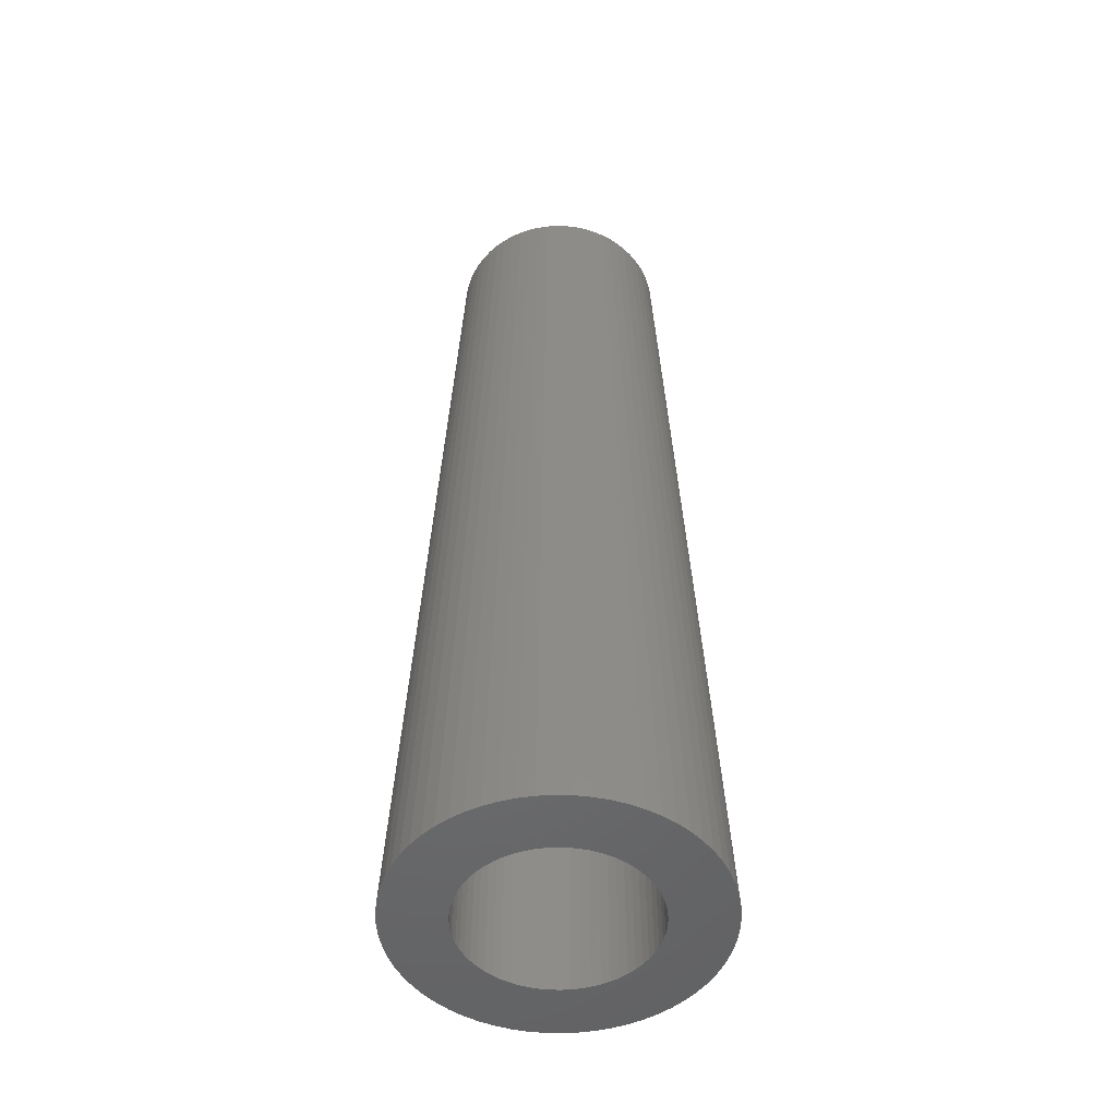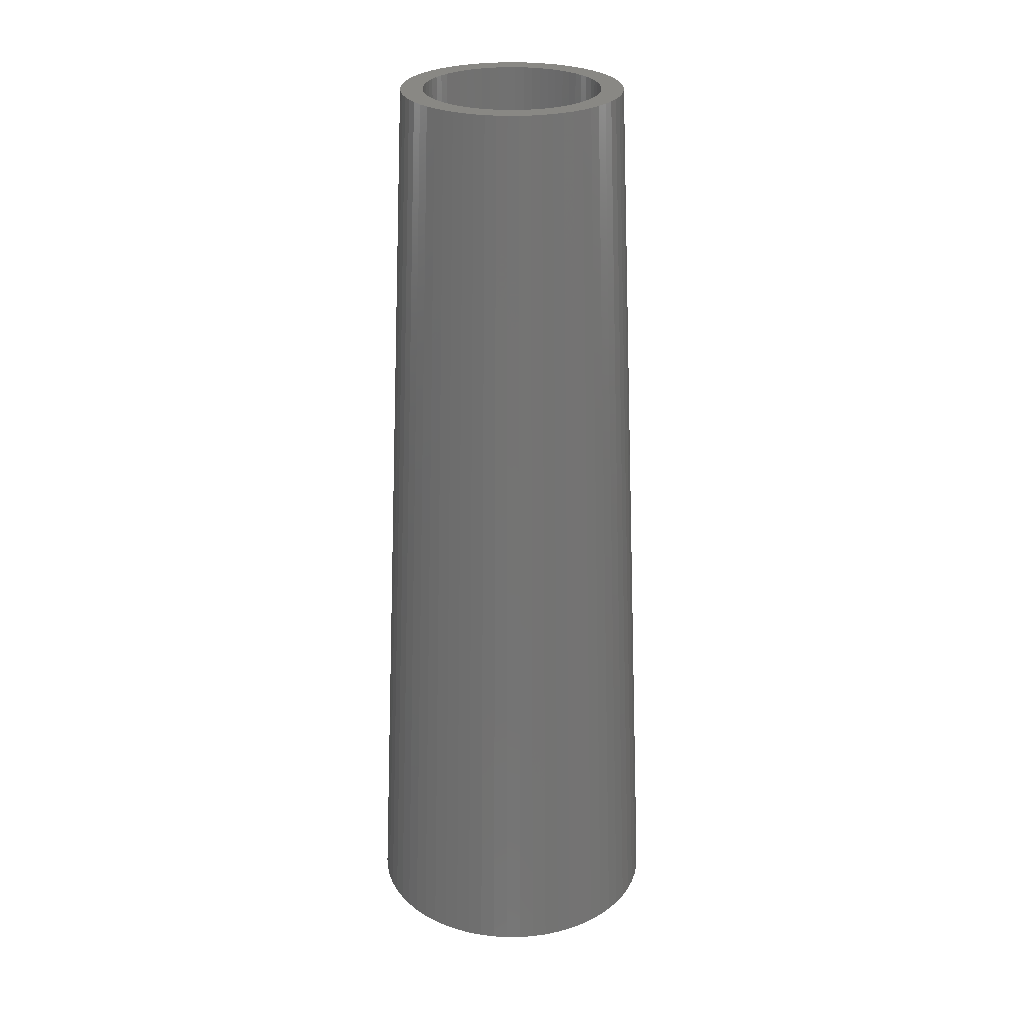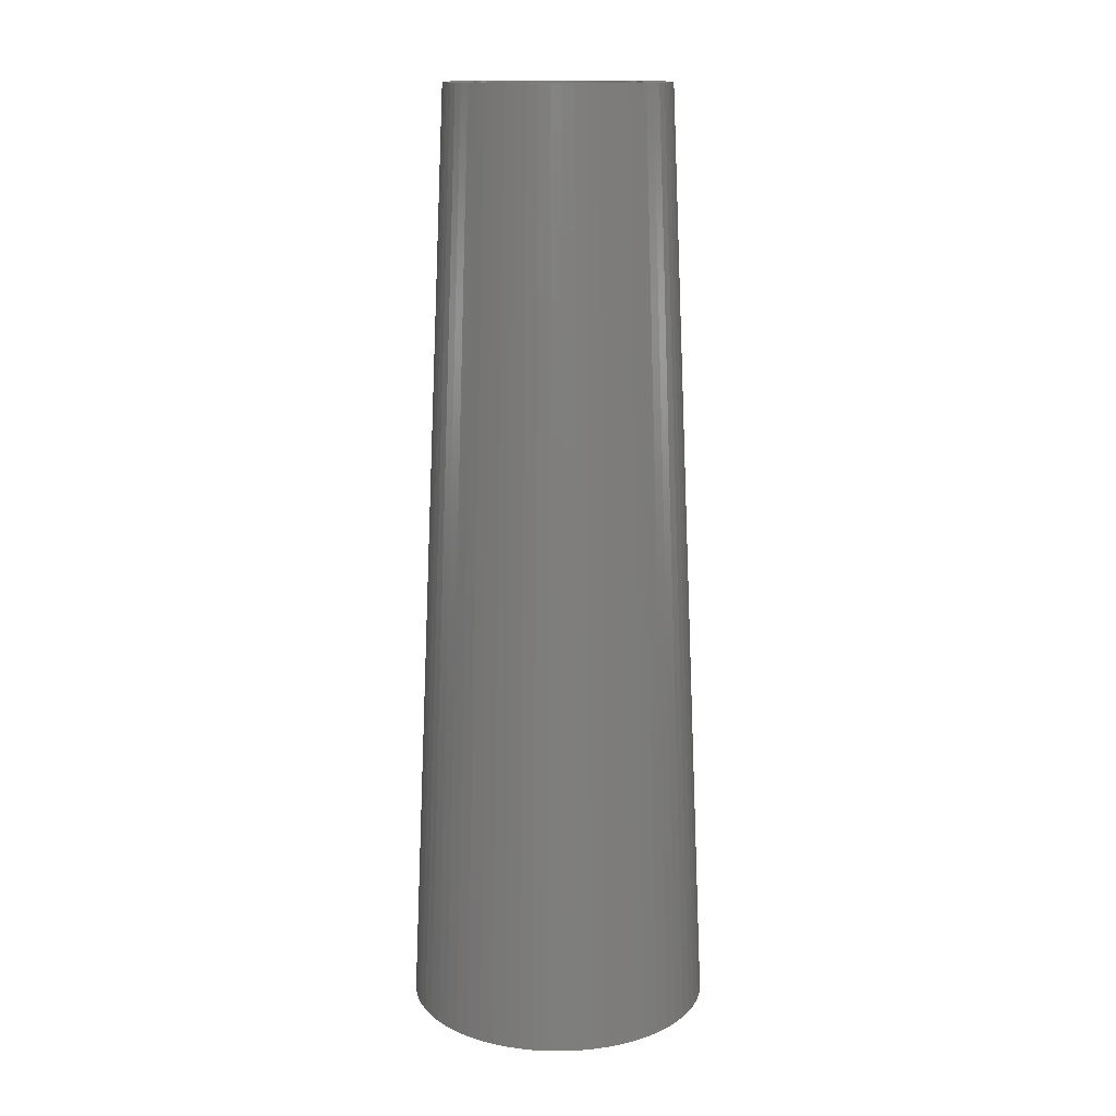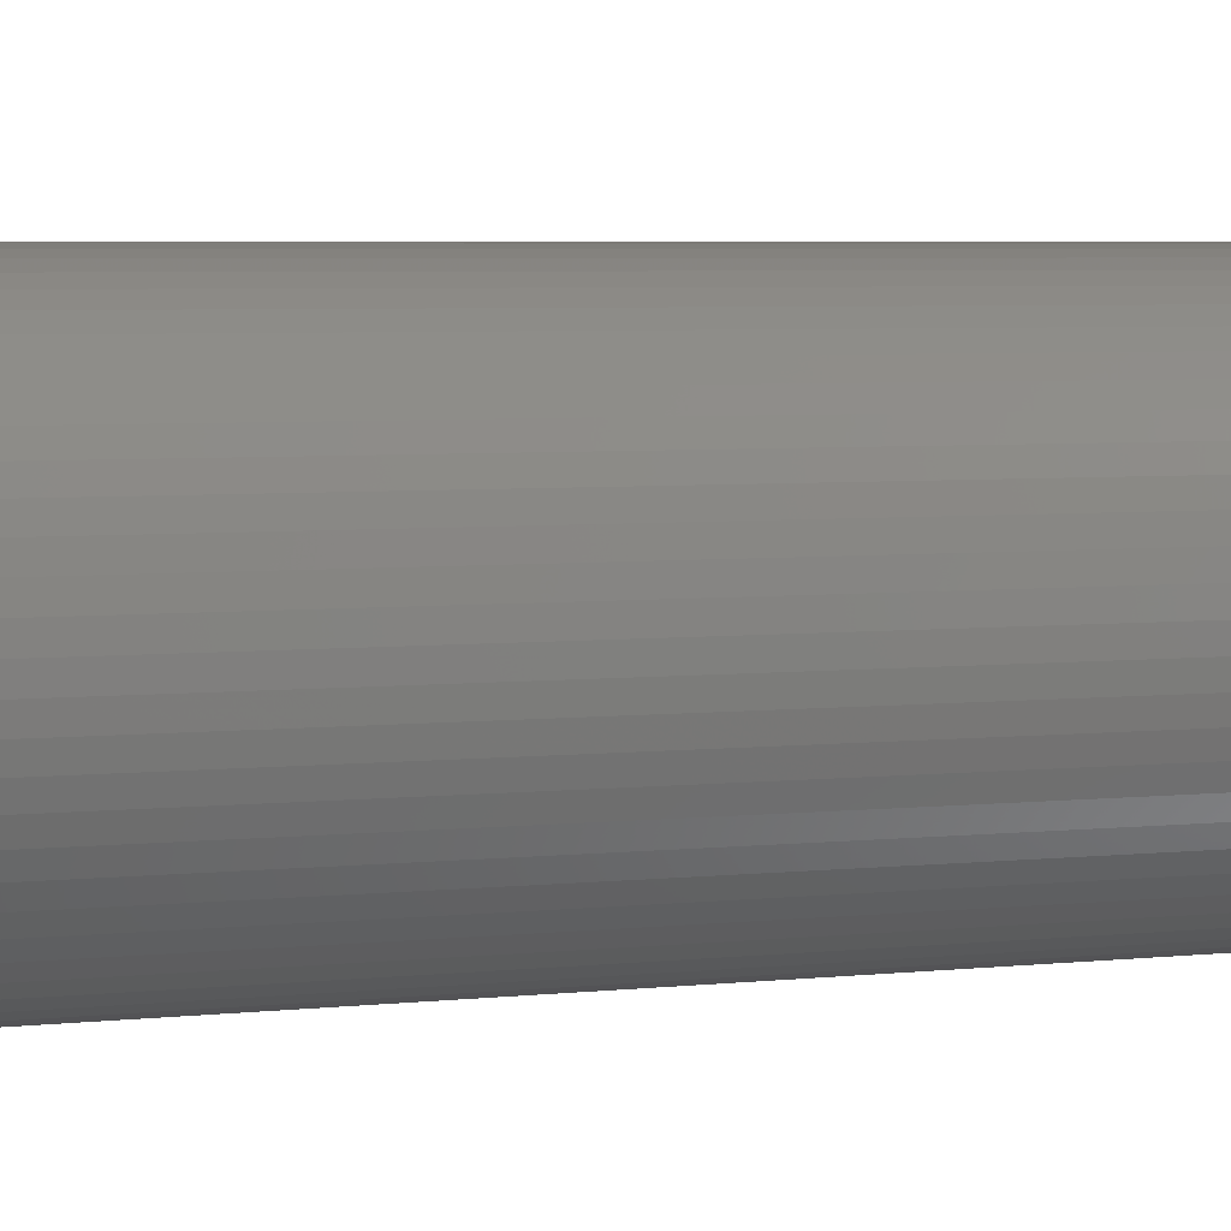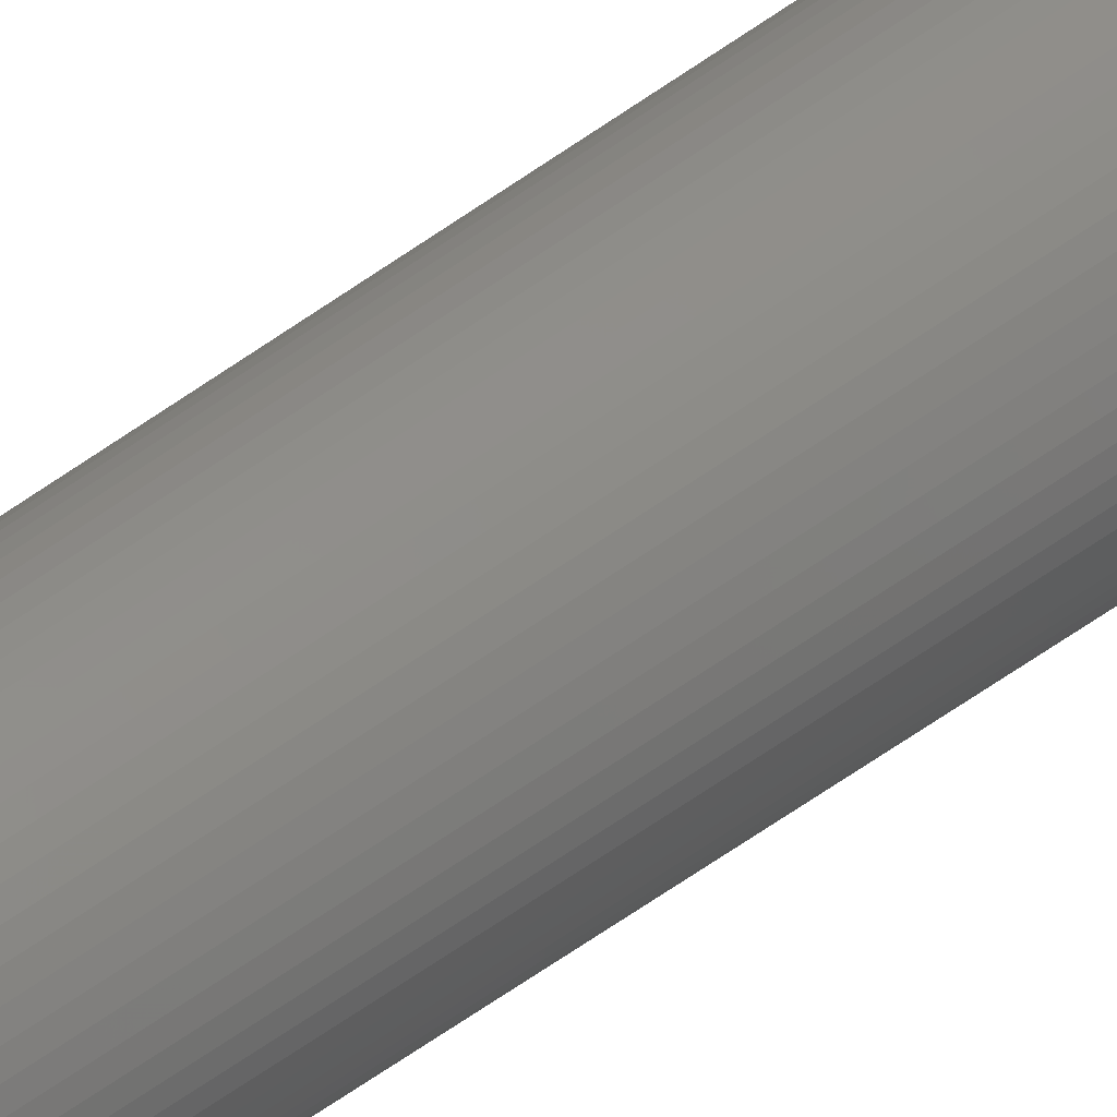
<metadata>
{"format":"stl","ext":"stl","renderer":"f3d","projection":"perspective","resolution":1024,"background":"white","views":[{"elev":-50.1,"azim":96.7,"up":"+Z"},{"elev":26.7,"azim":75.3,"up":"+Z"},{"elev":14.4,"azim":-75.2,"up":"+Z"},{"elev":-7.6,"azim":-77.2,"up":"+Y"},{"elev":34.7,"azim":41.6,"up":"+Y"}]}
</metadata>
<code>
# stl→obj: 256 verts, 512 faces
v 0.2695 -2.737 -8.5
v 0 -2.75 -8.5
v 0.1617 -1.642 -8.5
v -1.524 -0.6314 -8.5
v -1.528 -2.287 -8.5
v -1.745 -2.126 -8.5
v 0.5365 -2.697 -8.5
v 0.4789 -1.579 -8.5
v -2.126 -1.745 -8.5
v -1.546 -1.269 8.5
v -2.287 -1.528 -8.5
v 0.7983 -2.632 -8.5
v 0.6314 -1.524 -8.5
v -1.414 -1.414 8.5
v -1.945 -1.945 -8.5
v 0 -1.65 -8.5
v -2.541 -1.052 -8.5
v -2.425 1.296 -8.5
v -2.425 -1.296 -8.5
v 0.3219 -1.618 -8.5
v -2.737 -0.2695 -8.5
v -2.697 0.5365 -8.5
v -2.697 -0.5365 -8.5
v -2.287 1.528 -8.5
v -1.579 -0.4789 -8.5
v 1.052 -2.541 -8.5
v 0.9167 -1.372 -8.5
v -1.455 -0.7778 -8.5
v -1.372 -0.9167 -8.5
v 0.7778 -1.455 -8.5
v -1.642 -0.1617 -8.5
v -1.618 -0.3219 -8.5
v 1.047 1.275 -8.5
v 1.052 2.541 -8.5
v 1.296 2.425 -8.5
v 0.3122 -1.569 8.5
v 0.5806 -1.914 8.5
v 0.4645 -1.531 8.5
v -1.531 -0.4645 8.5
v -1.569 -0.3122 8.5
v 0 2.75 -8.5
v -0.196 1.99 8.5
v 0 2 8.5
v 2.632 -0.7983 -8.5
v 2.697 0.5365 -8.5
v 2.697 -0.5365 -8.5
v -2.541 1.052 -8.5
v -2.632 -0.7983 -8.5
v -2.632 0.7983 -8.5
v 1.411 -0.7543 8.5
v 1.414 -1.414 8.5
v 1.546 -1.269 8.5
v -1.764 -0.9428 8.5
v -1.528 2.287 -8.5
v -1.745 2.126 -8.5
v -1.269 1.546 8.5
v -1.052 2.541 -8.5
v -0.7983 2.632 -8.5
v -0.9167 1.372 -8.5
v 1.546 1.269 8.5
v 1.663 -1.111 8.5
v 1.663 1.111 8.5
v 1.528 -2.287 -8.5
v 1.745 -2.126 -8.5
v 1.269 -1.546 8.5
v -1.478 0.6123 8.5
v -1.546 1.269 8.5
v -1.531 0.4645 8.5
v 0.3902 -1.962 8.5
v -0.7983 -2.632 -8.5
v -0.6314 -1.524 -8.5
v -0.4789 -1.579 -8.5
v 1.237 -1.015 8.5
v 1.33 -0.889 8.5
v -1.618 0.3219 -8.5
v -1.642 0.1617 -8.5
v -1.372 0.9167 -8.5
v -1.455 0.7778 -8.5
v -1.945 1.945 -8.5
v -1.414 1.414 8.5
v 1.65 0 -8.5
v 1.642 0.1617 -8.5
v 1.745 2.126 -8.5
v 2.632 0.7983 -8.5
v -0.7654 1.848 8.5
v -0.9428 1.764 8.5
v -0.5806 -1.914 8.5
v -0.5365 -2.697 -8.5
v -0.3902 -1.962 8.5
v 0.9428 1.764 8.5
v 0.7654 1.848 8.5
v 0.889 1.33 8.5
v 1.296 -2.425 -8.5
v 1.111 -1.663 8.5
v -1.914 0.5806 8.5
v -1.848 -0.7654 8.5
v -1.848 0.7654 8.5
v 1.618 -0.3219 -8.5
v 1.642 -0.1617 -8.5
v -0.1617 -1.642 -8.5
v -0.2695 -2.737 -8.5
v 2.425 -1.296 -8.5
v 2.287 -1.528 -8.5
v -1.015 -1.237 8.5
v -1.131 -1.131 8.5
v -1.111 -1.663 8.5
v 0.9428 -1.764 8.5
v 0 -2 8.5
v -2.126 1.745 -8.5
v -0.3219 -1.618 -8.5
v 1.592 0.1568 8.5
v 1.6 0 8.5
v 0.4789 1.579 -8.5
v 0.5365 2.697 -8.5
v 0.7983 2.632 -8.5
v 2.287 1.528 -8.5
v 2.126 -1.745 -8.5
v 2.126 1.745 -8.5
v -1.663 1.111 8.5
v -1.296 2.425 -8.5
v 2.541 -1.052 -8.5
v 2.541 1.052 -8.5
v 0.5806 1.914 8.5
v 2.425 1.296 -8.5
v 1.764 0.9428 8.5
v -1.914 -0.5806 8.5
v 1.528 2.287 -8.5
v 1.372 0.9167 -8.5
v 1.275 1.047 -8.5
v 0.3902 1.962 8.5
v 0.196 1.99 8.5
v 0.3122 1.569 8.5
v -0.3122 1.569 8.5
v -0.5806 1.914 8.5
v -0.4645 1.531 8.5
v 1.848 0.7654 8.5
v -1.111 1.663 8.5
v 1.764 -0.9428 8.5
v -0.2695 2.737 -8.5
v -0.5365 2.697 -8.5
v -0.3902 1.962 8.5
v 1.167 -1.167 -8.5
v 1.275 -1.047 -8.5
v -1.764 0.9428 8.5
v -0.4645 -1.531 8.5
v -1.99 0.196 8.5
v -1.962 -0.3902 8.5
v -1.962 0.3902 8.5
v -0.3122 -1.569 8.5
v 1.372 -0.9167 -8.5
v 1.455 -0.7778 -8.5
v -1.592 0.1568 8.5
v -1.6 0 8.5
v -1.33 0.889 8.5
v -1.411 0.7543 8.5
v 2.737 -0.2695 -8.5
v 1.962 -0.3902 8.5
v 1.569 0.3122 8.5
v -2.75 0 -8.5
v -2.737 0.2695 -8.5
v 0.1568 -1.592 8.5
v 0.196 -1.99 8.5
v -0.7543 1.411 8.5
v 0.889 -1.33 8.5
v 0.4645 1.531 8.5
v -0.4789 1.579 -8.5
v -0.6314 1.524 -8.5
v 1.848 -0.7654 8.5
v 1.914 -0.5806 8.5
v 1.414 1.414 8.5
v 1.269 1.546 8.5
v 1.33 0.889 8.5
v 1.531 -0.4645 8.5
v -1.524 0.6314 -8.5
v -1.579 0.4789 -8.5
v 1.914 0.5806 8.5
v -1.269 -1.546 8.5
v 0.3219 1.618 -8.5
v 1.167 1.167 -8.5
v 0.1617 1.642 -8.5
v 0.2695 2.737 -8.5
v 1.111 1.663 8.5
v -1.052 -2.541 -8.5
v -0.9428 -1.764 8.5
v -1.296 -2.425 -8.5
v 1.524 0.6314 -8.5
v 1.455 0.7778 -8.5
v -1.663 -1.111 8.5
v 1.618 0.3219 -8.5
v -0.7654 -1.848 8.5
v 2.737 0.2695 -8.5
v 1.962 0.3902 8.5
v -1.131 1.131 8.5
v -1.015 1.237 8.5
v 1.945 1.945 -8.5
v 0.7778 1.455 -8.5
v 1.015 1.237 8.5
v 1.131 1.131 8.5
v -1.167 1.167 -8.5
v -1.275 1.047 -8.5
v -1.047 1.275 -8.5
v -0.889 1.33 8.5
v 0.6123 1.478 8.5
v -0.1568 1.592 8.5
v 2 0 8.5
v 1.99 0.196 8.5
v 1.99 -0.196 8.5
v 1.478 0.6123 8.5
v -0.889 -1.33 8.5
v -2 0 8.5
v 0.7654 -1.848 8.5
v -1.99 -0.196 8.5
v 1.945 -1.945 -8.5
v 1.524 -0.6314 -8.5
v 1.579 -0.4789 -8.5
v -0.1568 -1.592 8.5
v -0.196 -1.99 8.5
v -1.569 0.3122 8.5
v -1.047 -1.275 -8.5
v -1.237 -1.015 8.5
v -1.33 -0.889 8.5
v -1.237 1.015 8.5
v -0.1617 1.642 -8.5
v -0.9167 -1.372 -8.5
v -0.7778 -1.455 -8.5
v 0 -1.6 8.5
v 0.7543 -1.411 8.5
v 0.6123 -1.478 8.5
v 1.015 -1.237 8.5
v 0 1.65 -8.5
v -0.6123 1.478 8.5
v 1.131 -1.131 8.5
v 0.1568 1.592 8.5
v -1.65 0 -8.5
v 1.478 -0.6123 8.5
v 1.592 -0.1568 8.5
v 1.569 -0.3122 8.5
v 1.237 1.015 8.5
v 0.9167 1.372 -8.5
v -1.167 -1.167 -8.5
v -1.592 -0.1568 8.5
v 1.579 0.4789 -8.5
v 2.75 0 -8.5
v 0.6314 1.524 -8.5
v -1.275 -1.047 -8.5
v 0 1.6 8.5
v -0.3219 1.618 -8.5
v 0.7543 1.411 8.5
v 1.531 0.4645 8.5
v 1.411 0.7543 8.5
v 1.047 -1.275 -8.5
v -0.6123 -1.478 8.5
v -0.7543 -1.411 8.5
v -1.478 -0.6123 8.5
v -1.411 -0.7543 8.5
v -0.7778 1.455 -8.5
f 1 2 3
f 4 5 6
f 7 1 8
f 9 10 11
f 12 7 13
f 14 15 6
f 3 2 16
f 17 18 19
f 3 20 1
f 21 22 23
f 20 8 1
f 19 24 11
f 8 13 7
f 6 25 4
f 26 12 27
f 5 28 29
f 13 30 12
f 6 31 32
f 33 34 35
f 36 37 38
f 39 40 10
f 41 42 43
f 44 45 46
f 47 48 49
f 50 51 52
f 17 19 53
f 54 55 56
f 57 58 59
f 60 61 62
f 63 64 65
f 66 67 68
f 69 7 37
f 70 71 72
f 73 51 74
f 75 76 54
f 77 78 54
f 55 79 80
f 81 82 83
f 45 44 84
f 85 57 86
f 87 88 89
f 90 91 92
f 9 15 14
f 30 27 12
f 93 63 94
f 95 96 97
f 98 99 63
f 100 101 88
f 102 61 103
f 104 105 106
f 107 93 94
f 101 2 108
f 24 19 18
f 79 9 109
f 55 15 79
f 110 100 88
f 61 111 112
f 2 100 16
f 113 114 115
f 116 117 118
f 24 18 119
f 54 120 77
f 84 121 122
f 115 114 123
f 122 124 125
f 23 48 126
f 127 128 129
f 101 89 88
f 130 131 132
f 133 134 135
f 136 122 125
f 120 54 137
f 62 138 125
f 139 140 141
f 142 143 93
f 144 47 97
f 87 89 145
f 146 147 148
f 149 145 89
f 150 151 63
f 152 119 153
f 103 117 116
f 57 120 86
f 154 80 155
f 80 109 67
f 156 157 46
f 60 158 111
f 21 159 160
f 22 21 160
f 69 161 162
f 163 85 86
f 164 107 94
f 135 134 85
f 109 11 24
f 132 165 130
f 52 103 61
f 166 167 140
f 168 44 169
f 170 171 172
f 173 52 61
f 174 175 54
f 169 157 176
f 177 5 106
f 114 113 178
f 22 160 148
f 35 179 33
f 180 181 114
f 18 47 144
f 122 102 124
f 127 35 182
f 183 184 185
f 127 186 187
f 188 10 119
f 83 82 189
f 70 190 183
f 191 45 192
f 193 194 56
f 83 170 195
f 196 115 34
f 197 198 182
f 199 200 120
f 141 140 134
f 201 199 57
f 91 115 123
f 202 86 137
f 91 123 203
f 86 120 137
f 133 141 134
f 141 204 42
f 205 191 206
f 106 184 104
f 207 205 206
f 11 109 9
f 60 170 208
f 104 184 209
f 93 26 142
f 146 159 210
f 2 1 162
f 97 49 95
f 19 11 188
f 12 26 211
f 170 83 171
f 210 212 146
f 140 58 134
f 63 93 150
f 159 212 210
f 51 213 117
f 144 188 119
f 214 215 63
f 108 216 217
f 213 64 195
f 218 68 119
f 102 122 121
f 125 168 136
f 155 67 66
f 219 183 185
f 155 80 67
f 220 221 177
f 44 168 121
f 222 80 154
f 108 2 162
f 139 41 223
f 96 17 53
f 183 224 225
f 211 26 107
f 191 192 206
f 226 108 162
f 49 23 22
f 36 69 37
f 184 183 190
f 211 227 228
f 18 17 47
f 94 229 164
f 197 90 92
f 223 41 230
f 135 85 231
f 65 73 232
f 233 132 131
f 51 117 52
f 6 55 234
f 138 121 168
f 183 219 224
f 171 127 182
f 55 76 234
f 157 156 207
f 106 185 184
f 50 52 235
f 175 75 54
f 236 237 61
f 238 172 171
f 138 168 125
f 78 174 54
f 198 238 182
f 83 127 171
f 41 180 230
f 160 159 146
f 41 181 180
f 137 54 56
f 34 239 196
f 49 22 95
f 129 35 127
f 84 122 136
f 185 106 5
f 185 240 219
f 114 181 130
f 119 10 241
f 34 115 91
f 55 54 76
f 195 64 83
f 81 83 64
f 83 189 242
f 109 24 67
f 83 242 186
f 243 156 191
f 191 46 45
f 118 213 195
f 127 187 128
f 124 116 62
f 35 34 90
f 124 103 116
f 10 40 241
f 181 41 43
f 186 127 83
f 190 70 87
f 116 118 60
f 115 196 244
f 185 245 240
f 79 109 80
f 47 49 97
f 96 53 97
f 35 129 179
f 34 33 239
f 130 181 131
f 212 147 146
f 182 35 90
f 137 194 202
f 233 43 246
f 247 166 139
f 165 203 123
f 85 163 231
f 91 203 248
f 178 180 114
f 171 182 238
f 115 244 113
f 118 195 170
f 140 139 166
f 125 124 62
f 246 43 42
f 176 84 136
f 10 9 14
f 249 158 60
f 23 49 48
f 136 169 176
f 58 57 85
f 250 208 170
f 6 32 25
f 60 118 170
f 14 6 177
f 27 251 26
f 41 139 42
f 251 142 26
f 190 252 253
f 143 150 93
f 148 160 146
f 1 7 69
f 95 22 148
f 70 225 71
f 126 48 96
f 15 55 6
f 190 87 252
f 119 18 144
f 26 93 107
f 5 4 28
f 67 24 119
f 31 6 234
f 147 23 126
f 250 170 172
f 145 252 87
f 148 126 95
f 64 63 99
f 72 88 70
f 64 213 51
f 97 53 144
f 103 52 117
f 89 217 149
f 151 214 63
f 119 241 153
f 215 98 63
f 212 21 147
f 64 99 81
f 152 218 119
f 117 213 118
f 216 108 226
f 103 124 102
f 68 67 119
f 121 84 44
f 141 133 204
f 46 191 156
f 53 19 188
f 216 149 217
f 192 207 206
f 14 177 221
f 48 47 17
f 176 157 192
f 188 11 10
f 121 138 102
f 56 55 80
f 46 169 44
f 105 220 106
f 156 243 207
f 222 56 80
f 162 1 69
f 21 23 147
f 56 222 193
f 5 177 6
f 2 101 100
f 192 45 176
f 37 12 211
f 5 29 245
f 61 60 111
f 177 106 220
f 94 63 65
f 10 14 254
f 226 162 161
f 62 116 60
f 69 36 161
f 246 42 204
f 38 37 211
f 200 77 120
f 38 211 228
f 255 14 221
f 227 211 107
f 48 17 96
f 227 107 164
f 225 70 183
f 229 94 65
f 123 130 165
f 255 254 14
f 217 101 108
f 182 90 197
f 223 247 139
f 232 229 65
f 92 91 248
f 73 65 51
f 167 256 58
f 65 64 51
f 88 72 110
f 254 39 10
f 163 86 202
f 61 102 138
f 43 233 131
f 89 101 217
f 181 43 131
f 53 188 144
f 90 34 91
f 194 137 56
f 42 139 141
f 169 46 157
f 123 114 130
f 207 243 205
f 45 84 176
f 74 51 50
f 147 126 148
f 235 52 173
f 256 59 58
f 237 173 61
f 245 185 5
f 236 61 112
f 120 57 199
f 61 138 62
f 126 96 95
f 168 169 136
f 134 58 85
f 157 207 192
f 88 87 70
f 59 201 57
f 205 243 191
f 58 140 167
f 184 190 209
f 208 249 60
f 15 9 79
f 212 159 21
f 209 190 253
f 7 12 37
f 250 187 208
f 249 242 158
f 208 186 249
f 158 189 111
f 82 112 111
f 92 248 196
f 248 203 244
f 132 178 165
f 132 233 180
f 133 247 204
f 246 230 233
f 135 166 133
f 135 231 167
f 198 197 33
f 198 179 238
f 238 129 172
f 172 128 250
f 163 256 231
f 197 92 239
f 163 202 59
f 194 201 202
f 194 193 199
f 187 250 128
f 189 158 242
f 200 193 222
f 187 186 208
f 82 111 189
f 154 155 78
f 81 112 82
f 174 155 66
f 175 66 68
f 75 68 218
f 76 218 152
f 234 152 153
f 223 230 246
f 247 223 204
f 166 247 133
f 167 166 135
f 196 239 92
f 167 231 256
f 196 248 244
f 222 154 77
f 242 249 186
f 256 163 59
f 201 59 202
f 113 244 203
f 178 113 165
f 199 201 194
f 180 178 132
f 193 200 199
f 230 180 233
f 77 200 222
f 154 78 77
f 155 174 78
f 175 174 66
f 68 75 175
f 218 76 75
f 152 234 76
f 129 238 179
f 104 209 224
f 33 179 198
f 129 128 172
f 221 29 255
f 239 33 197
f 220 245 221
f 105 240 220
f 105 104 219
f 216 226 16
f 149 216 100
f 149 110 145
f 252 145 72
f 204 223 246
f 203 165 113
f 253 252 71
f 209 253 225
f 81 236 112
f 241 31 153
f 99 237 236
f 98 173 237
f 40 32 241
f 215 235 173
f 254 4 39
f 214 50 235
f 39 25 40
f 255 28 254
f 74 50 151
f 224 219 104
f 245 29 221
f 219 240 105
f 73 74 150
f 143 232 73
f 245 220 240
f 229 232 142
f 229 251 164
f 16 100 216
f 227 164 27
f 100 110 149
f 110 72 145
f 72 71 252
f 225 253 71
f 225 224 209
f 234 153 31
f 31 241 32
f 25 39 4
f 28 4 254
f 227 30 228
f 32 40 25
f 38 228 13
f 38 8 36
f 28 255 29
f 36 20 161
f 161 3 226
f 236 81 99
f 237 99 98
f 173 98 215
f 215 214 235
f 50 214 151
f 74 151 150
f 150 143 73
f 232 143 142
f 142 251 229
f 251 27 164
f 30 227 27
f 13 228 30
f 13 8 38
f 8 20 36
f 20 3 161
f 16 226 3

</code>
